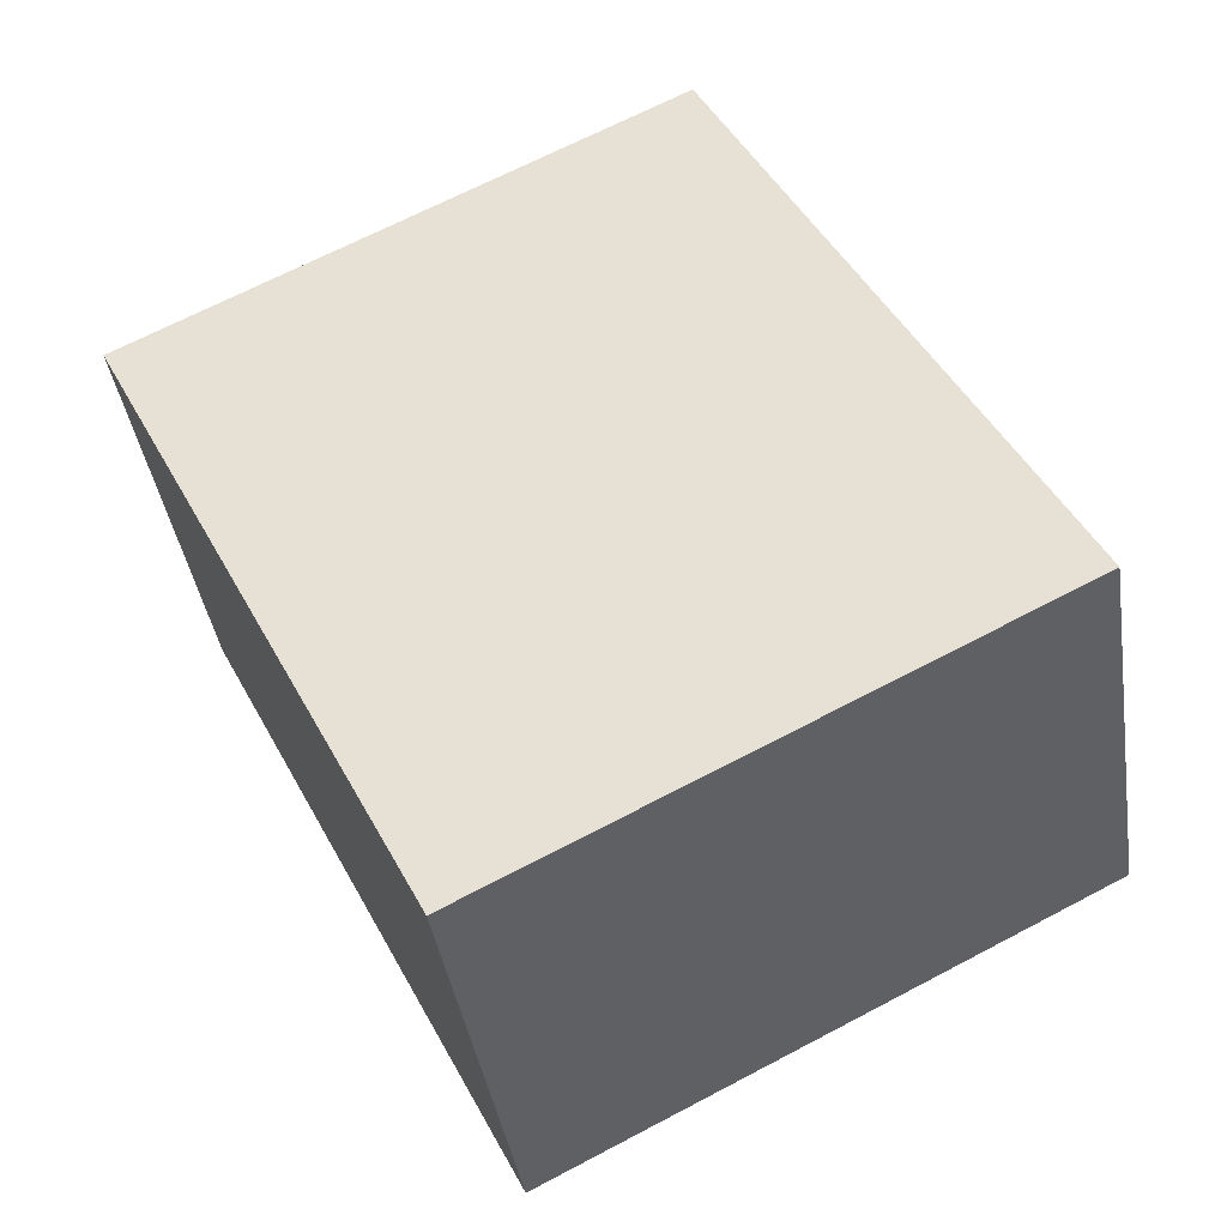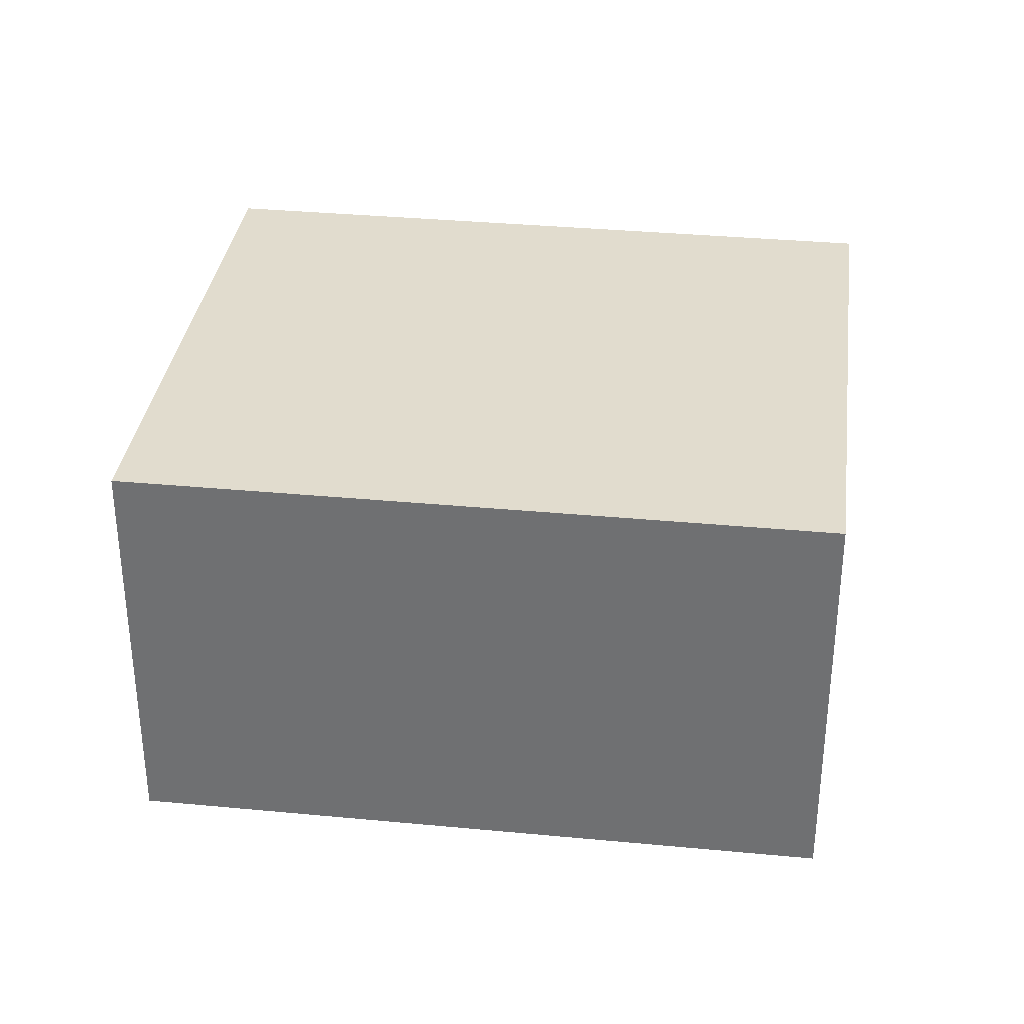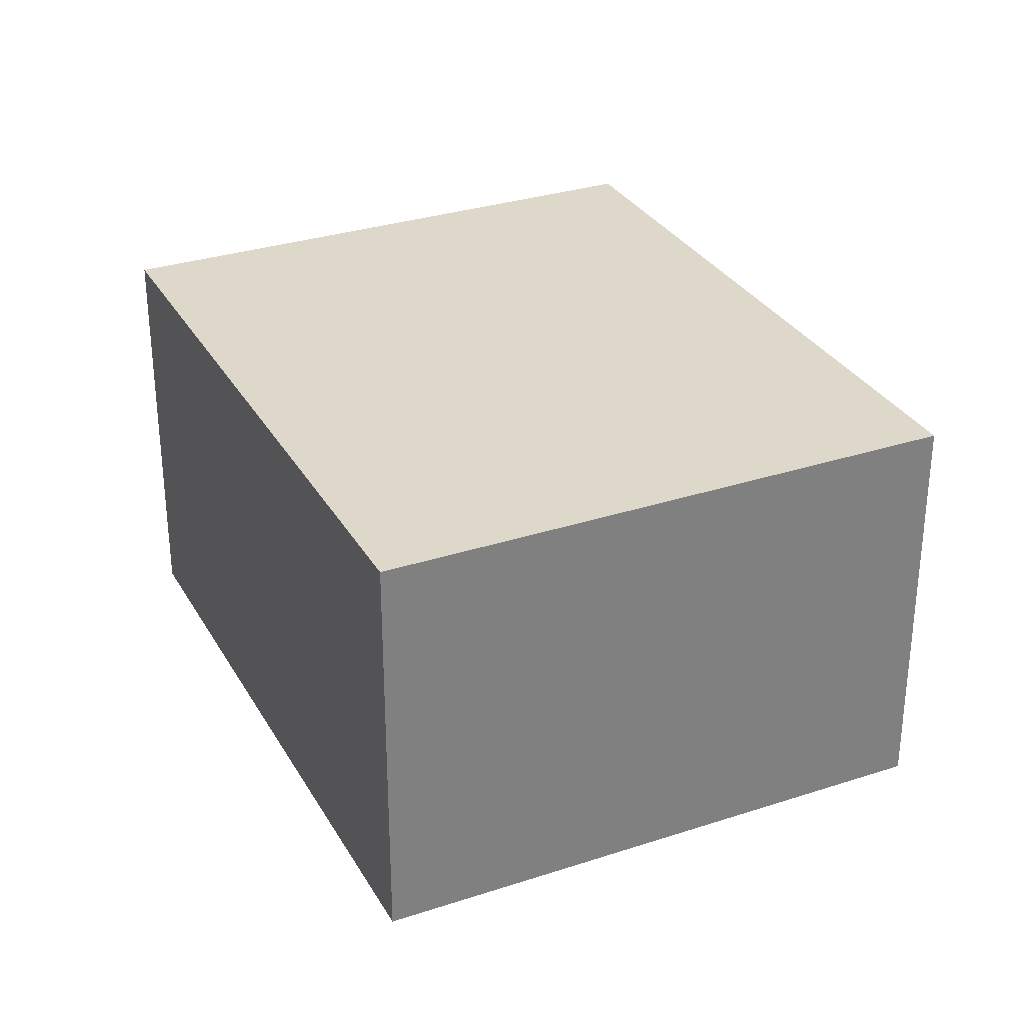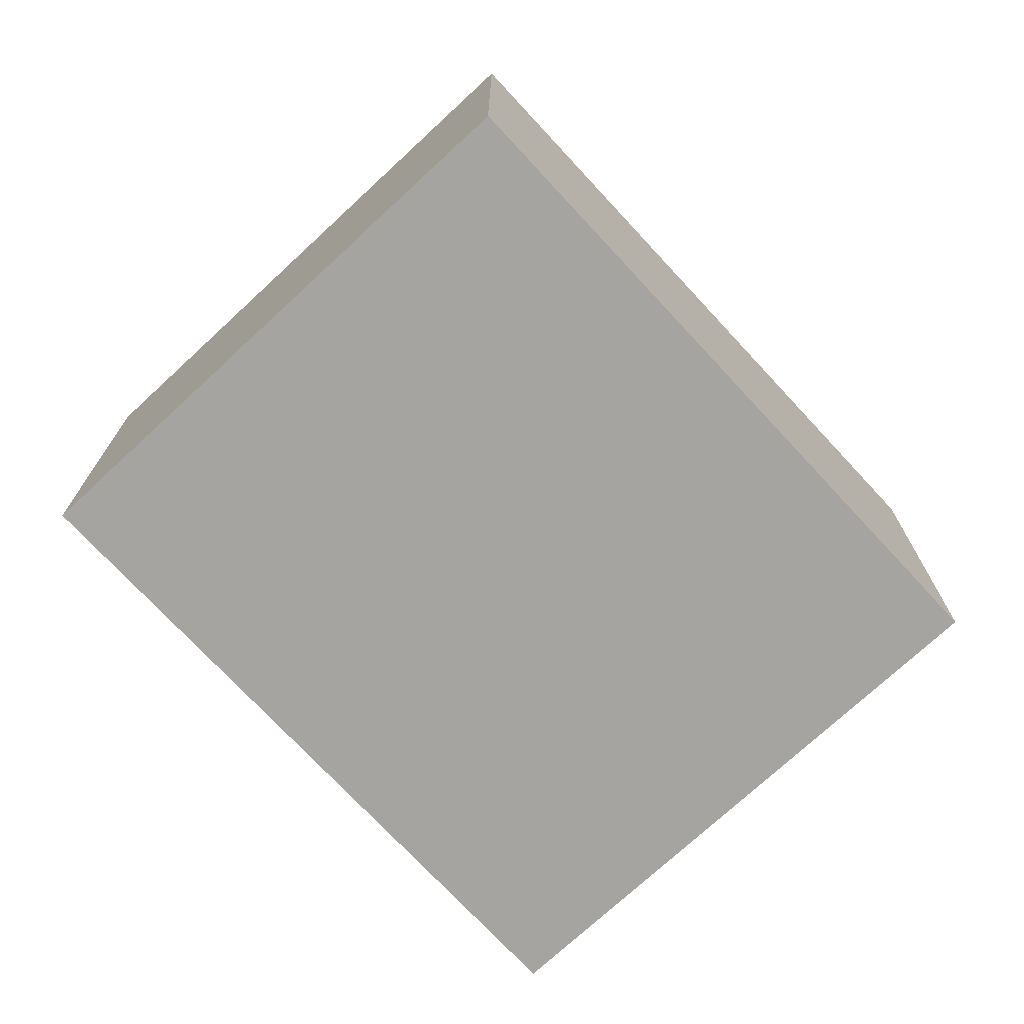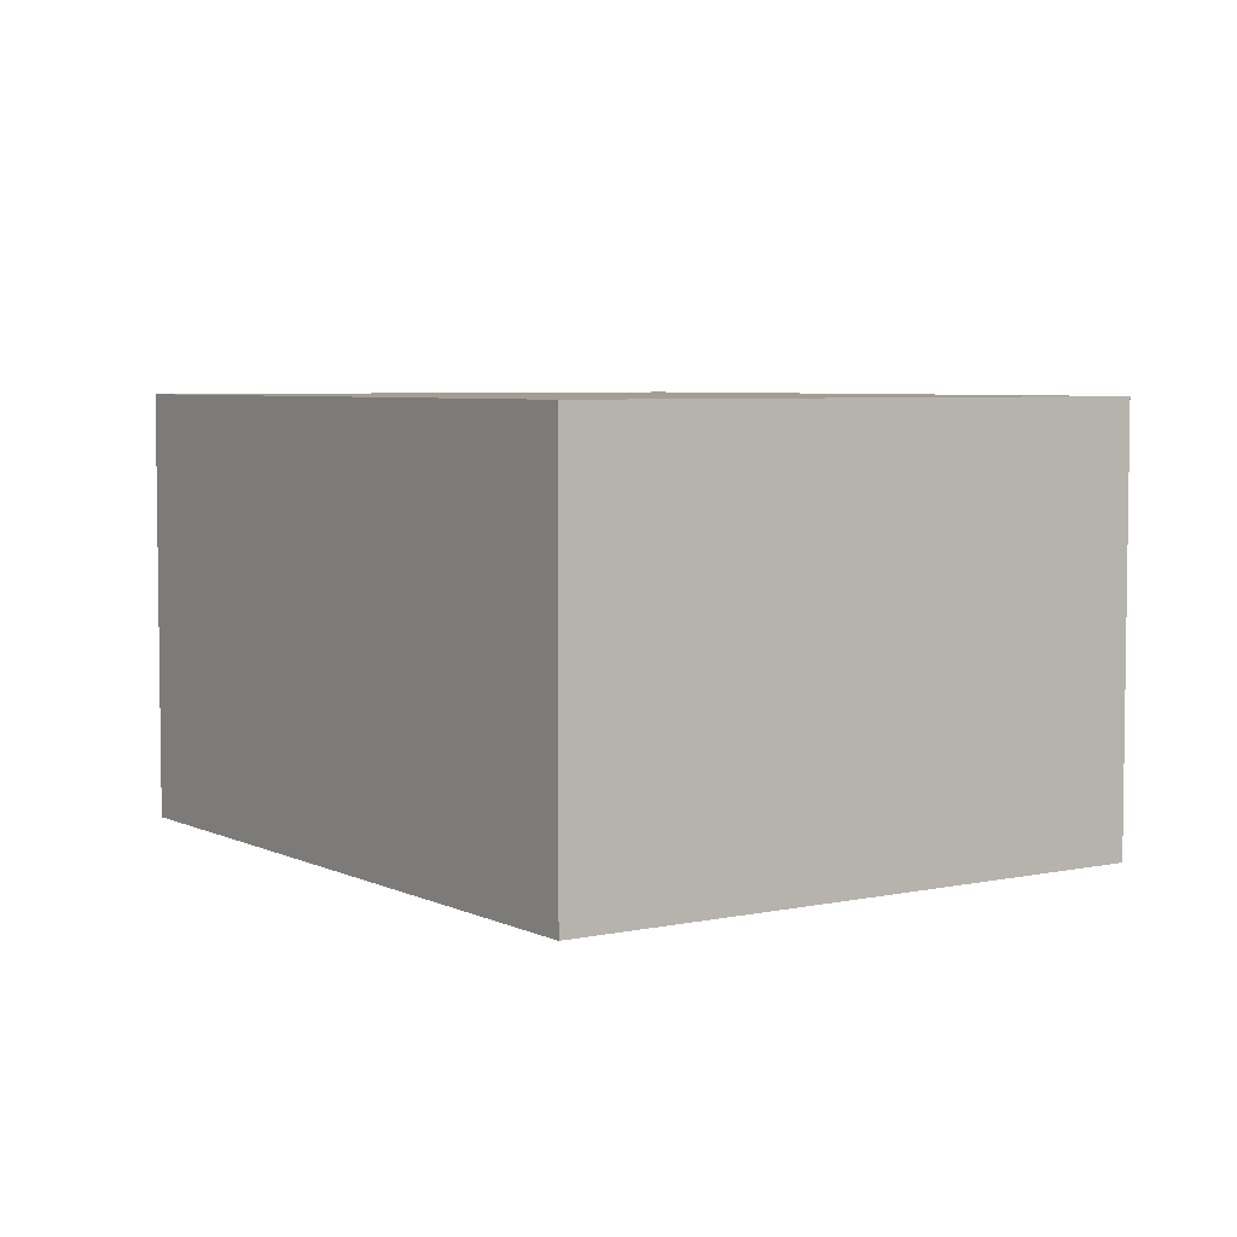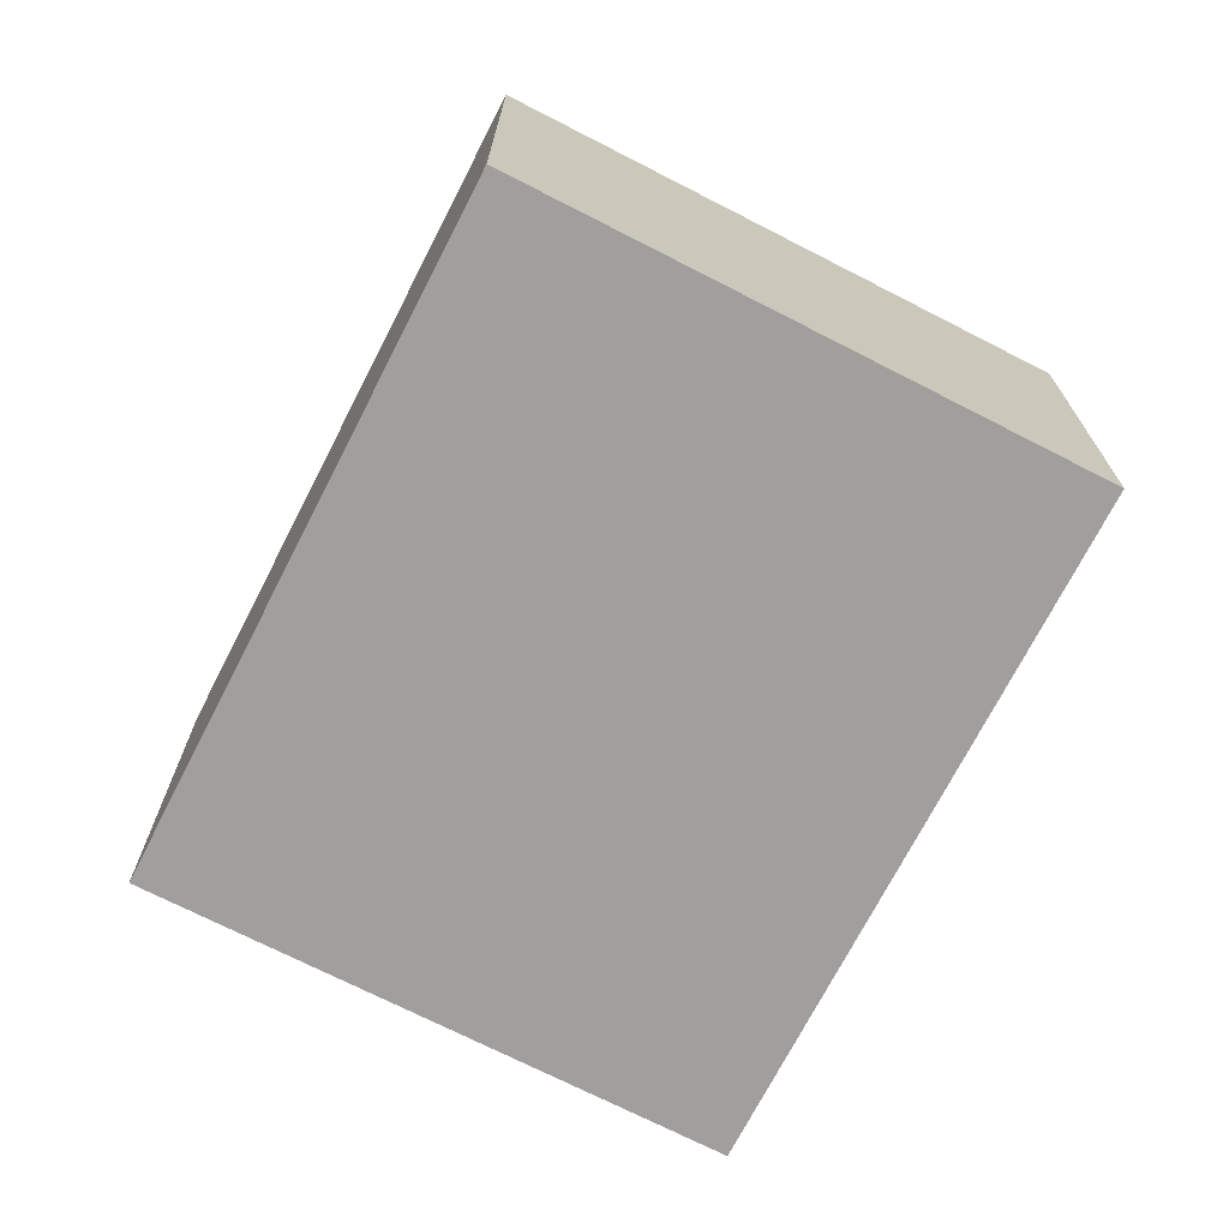
<metadata>
{"format":"obj","ext":"obj","renderer":"f3d","projection":"perspective","resolution":1024,"background":"white","views":[{"elev":-40.6,"azim":-171.2,"up":"+Z"},{"elev":34.1,"azim":124.1,"up":"+Y"},{"elev":31.0,"azim":-178.4,"up":"+Y"},{"elev":-73.4,"azim":69.6,"up":"+Y"},{"elev":5.1,"azim":172.4,"up":"+Y"},{"elev":-71.5,"azim":179.6,"up":"+Y"}]}
</metadata>
<code>
v  2.327 1.801 -1.172
v  1.398 1.801 2.774
v  3.725 1.801 1.602
v  0 1.801 1.103e-16
v  3.725 -9.809e-17 1.602
v  2.327 7.176e-17 -1.172
v  0 0 0
v  1.398 -1.699e-16 2.774
g defaultobject
f 1 2 3
f 2 1 4
f 5 1 3
f 1 5 6
f 6 4 1
f 4 6 7
f 7 2 4
f 2 7 8
f 8 3 2
f 3 8 5
f 8 6 5
f 6 8 7

</code>
